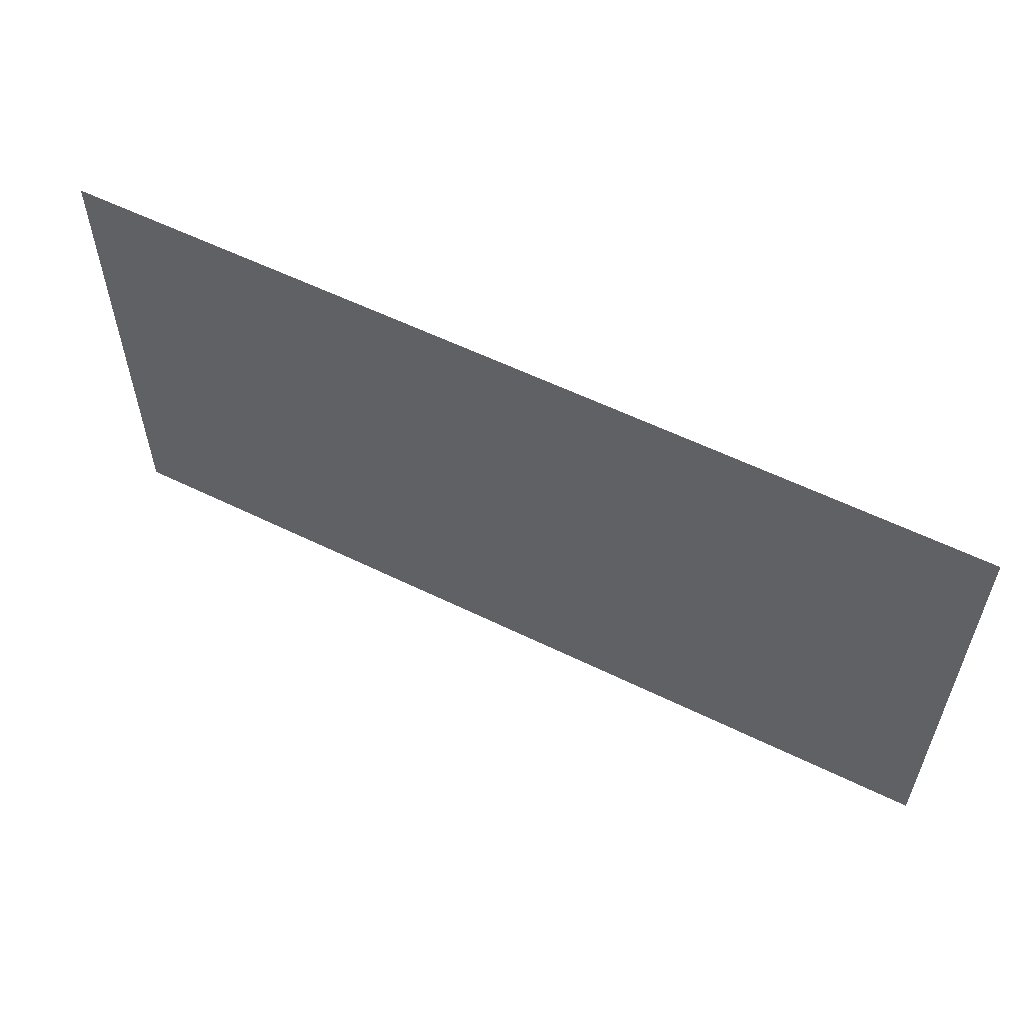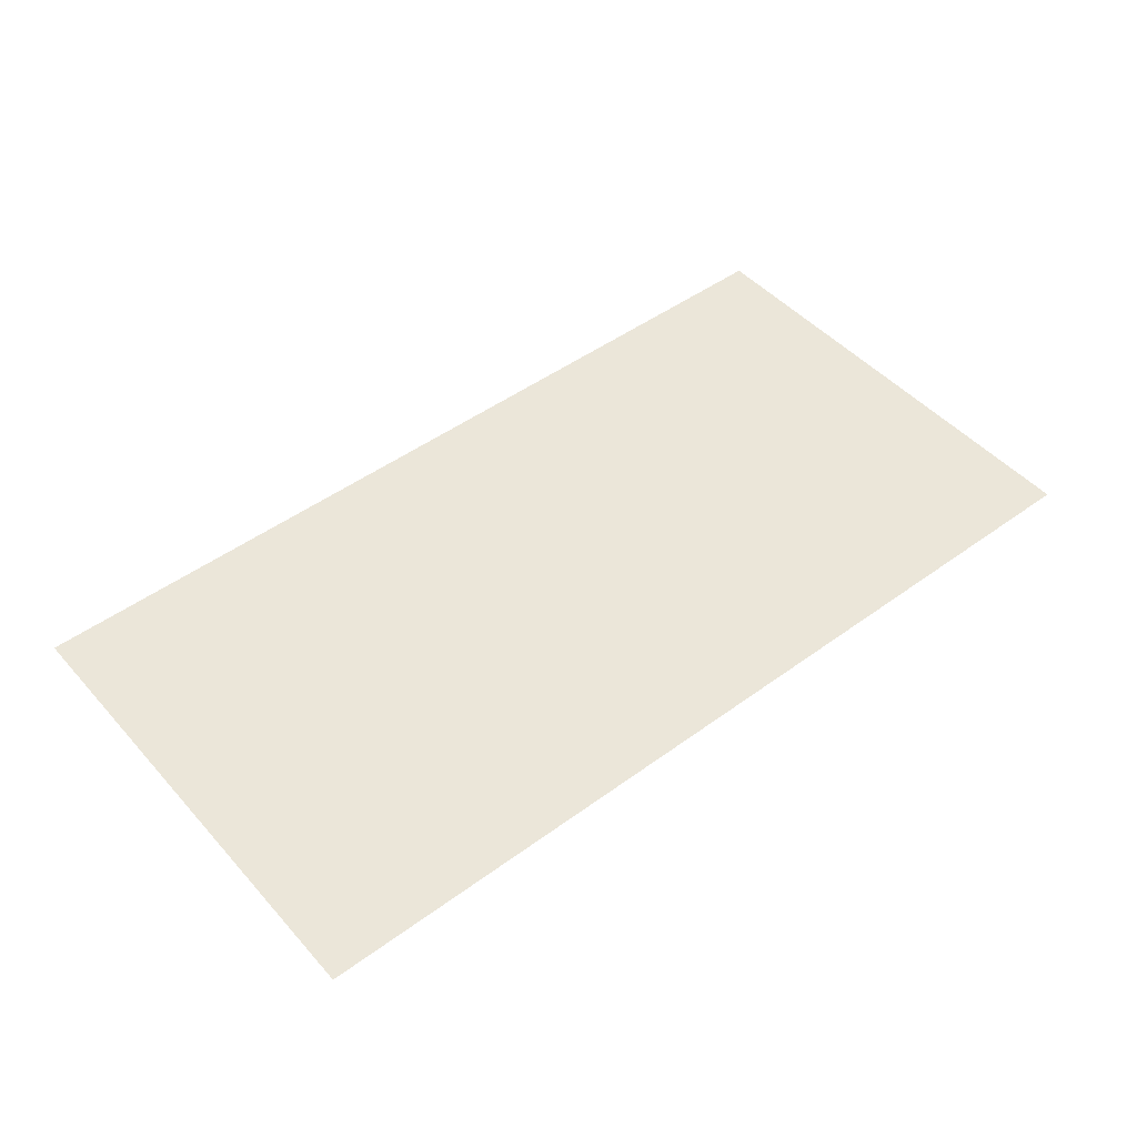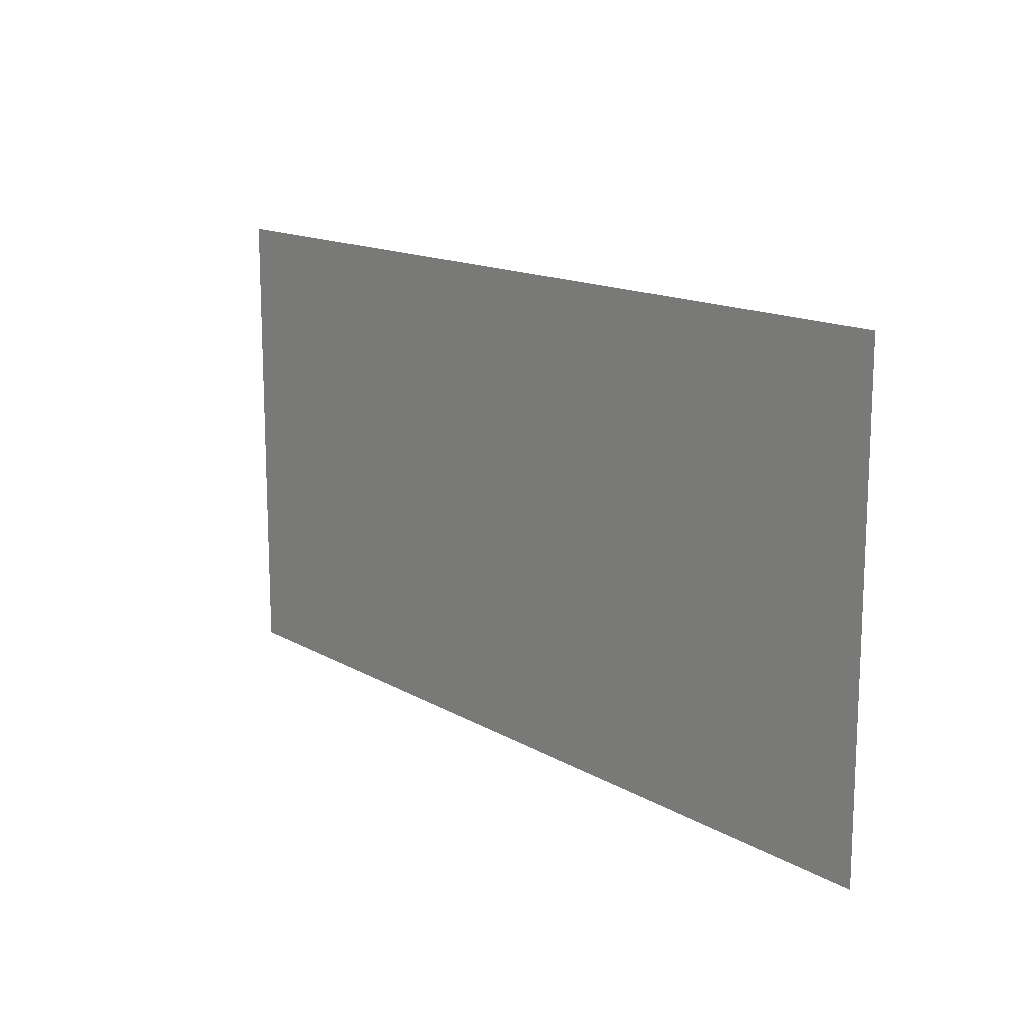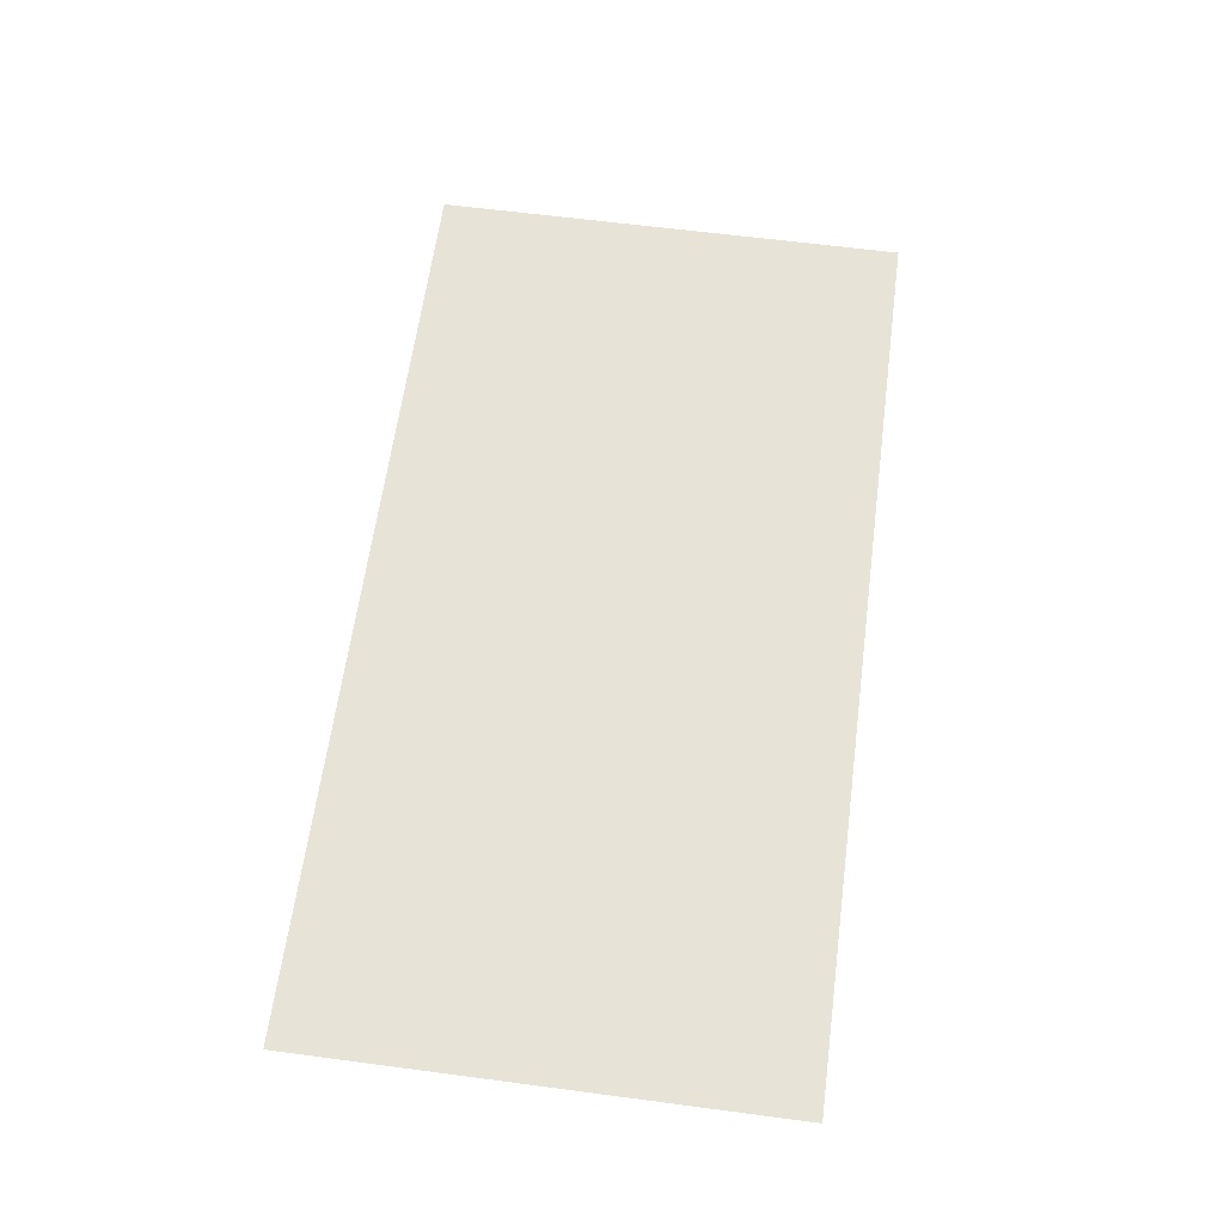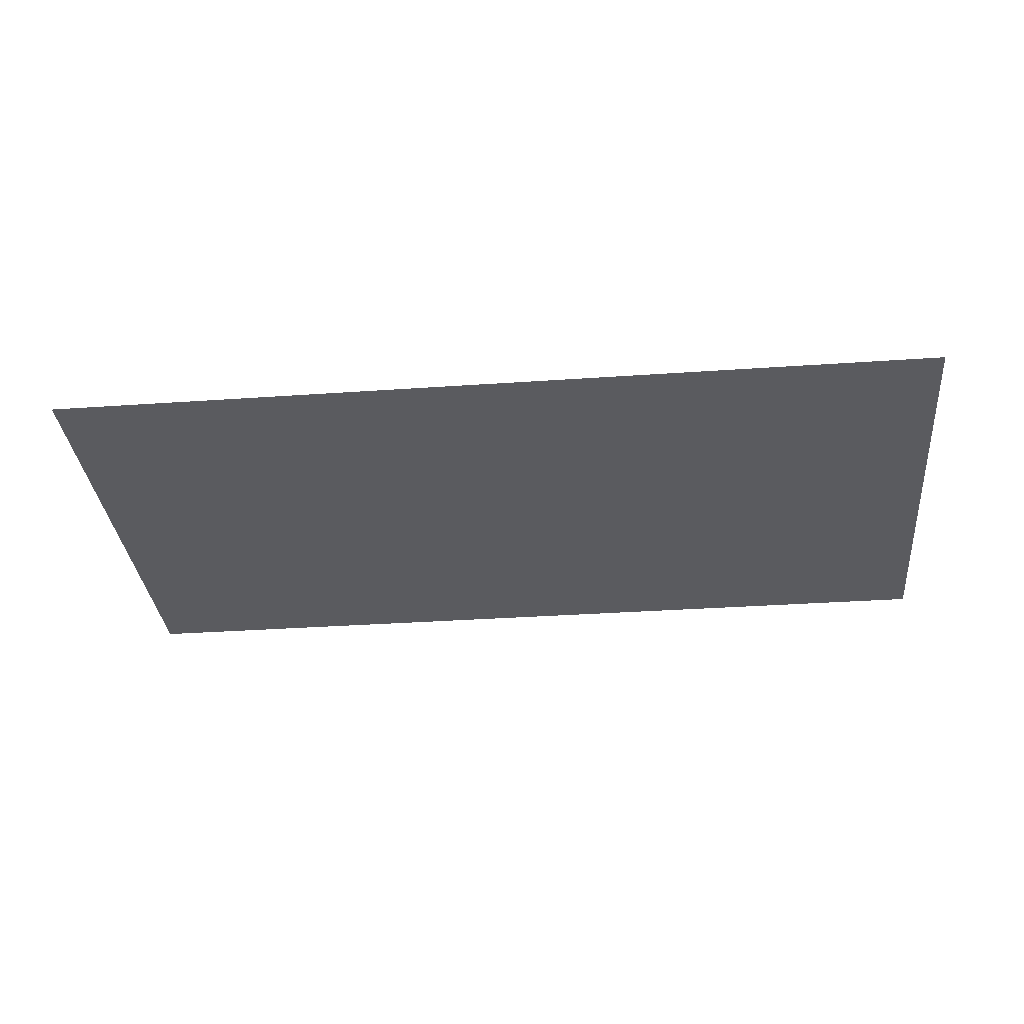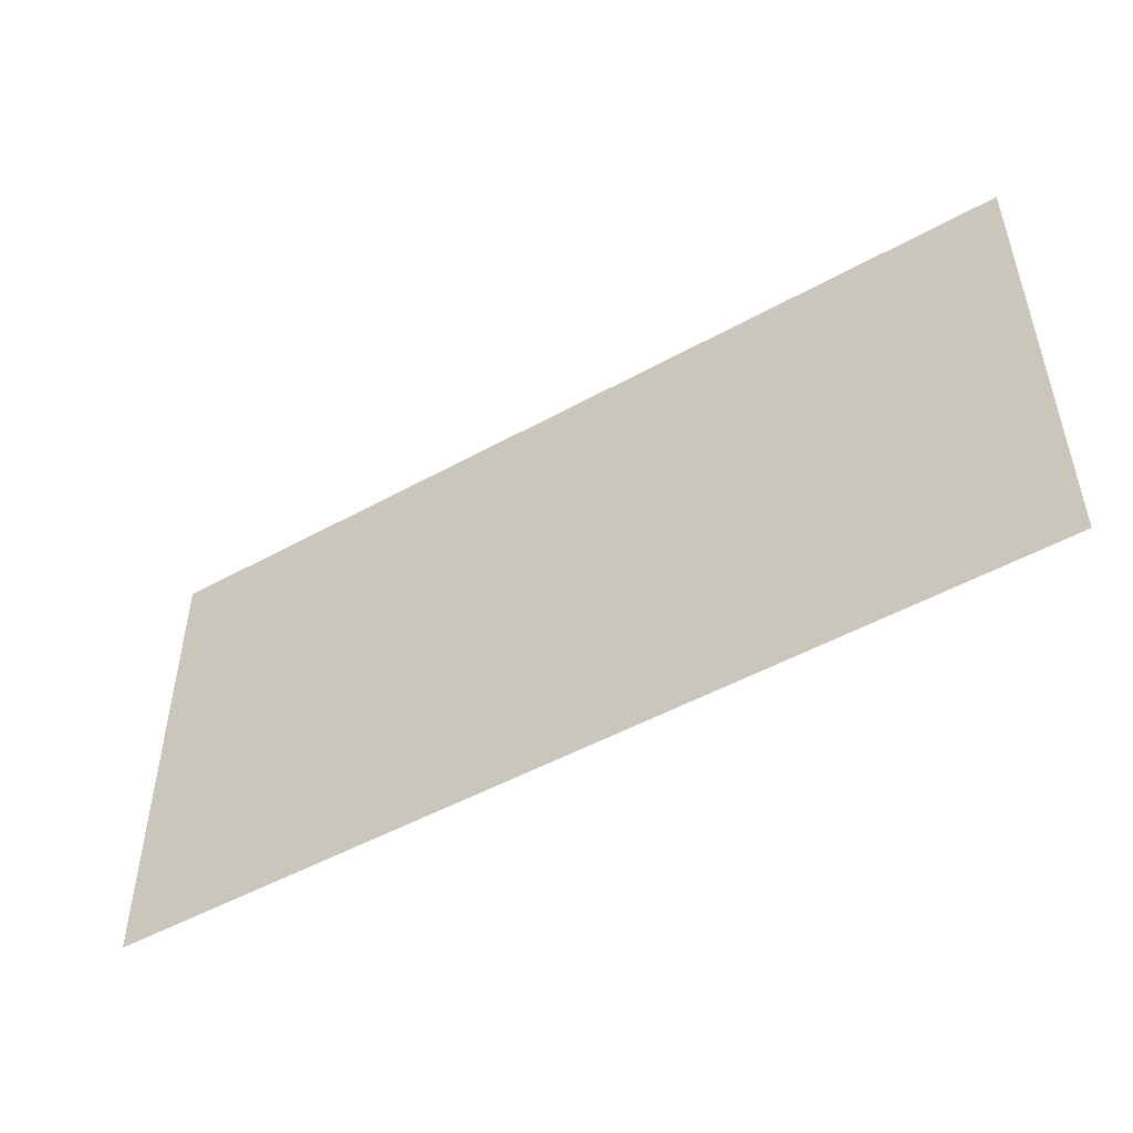
<metadata>
{"format":"obj","ext":"obj","renderer":"f3d","projection":"perspective","resolution":1024,"background":"white","views":[{"elev":57.4,"azim":27.0,"up":"+Y"},{"elev":47.8,"azim":140.6,"up":"+Z"},{"elev":14.4,"azim":51.2,"up":"+Y"},{"elev":62.3,"azim":-82.4,"up":"+Z"},{"elev":-33.2,"azim":5.5,"up":"+Z"},{"elev":-50.1,"azim":-148.7,"up":"+Y"}]}
</metadata>
<code>
o Plane
v 0.7481 0.3914 -0
v -0.7481 0.3914 -0
v 0.7481 -0.3914 0
v -0.7481 -0.3914 0
f 1 2 4 3

</code>
